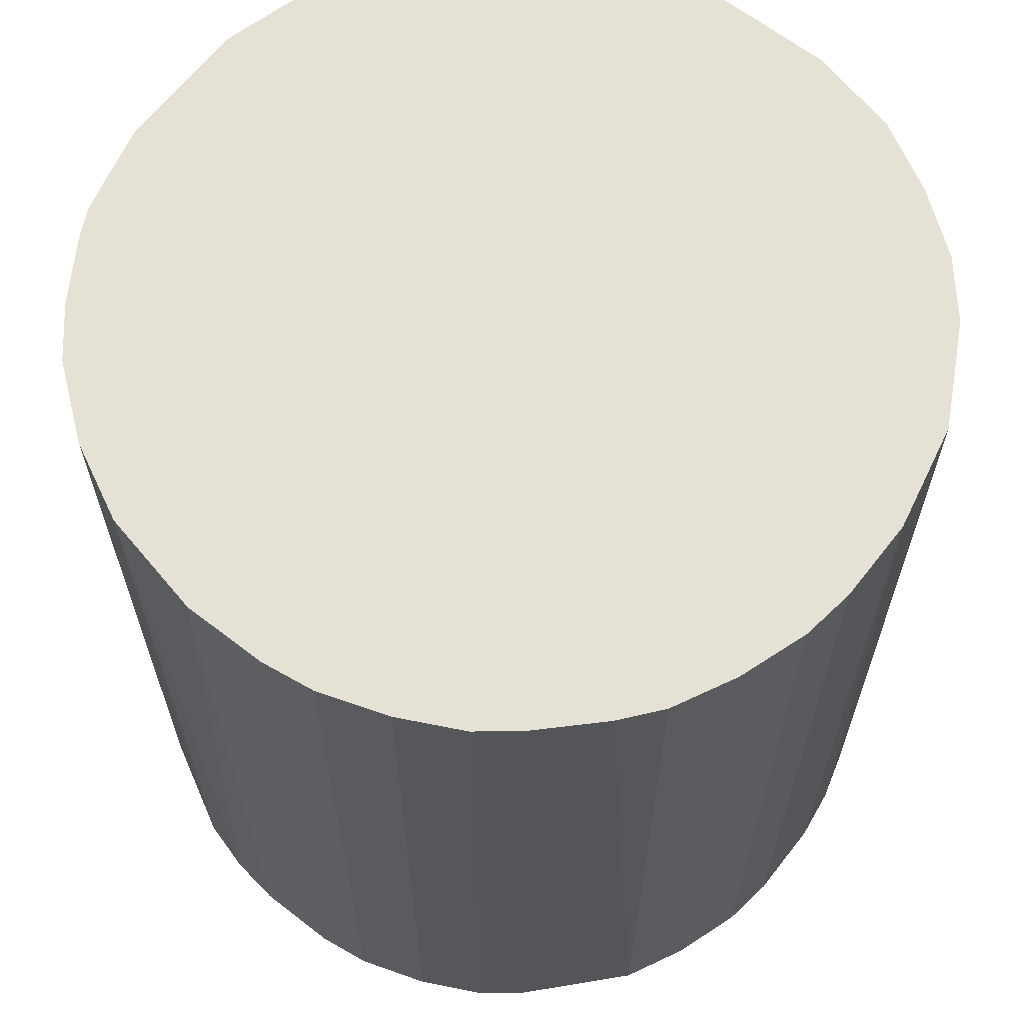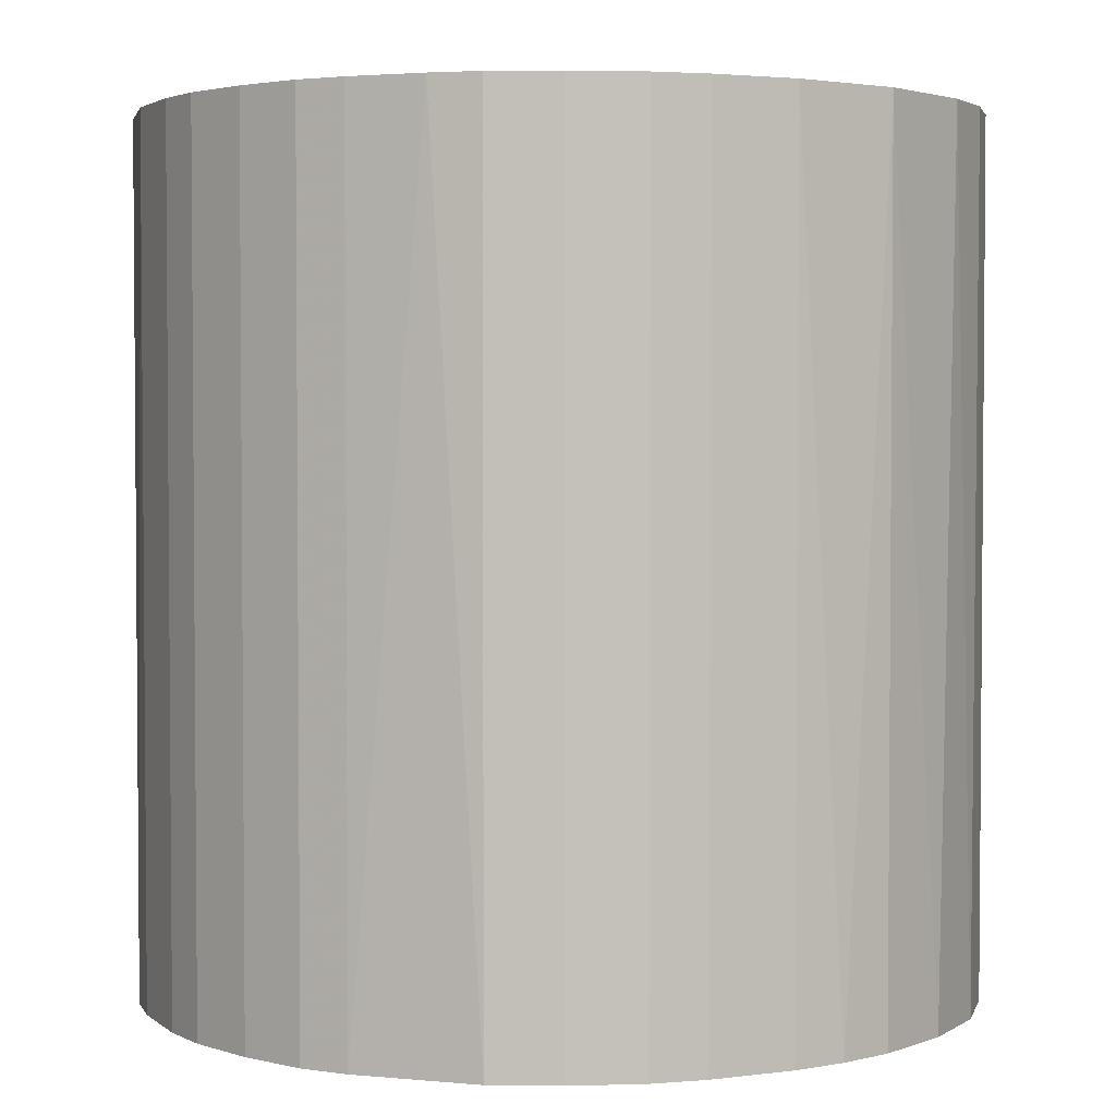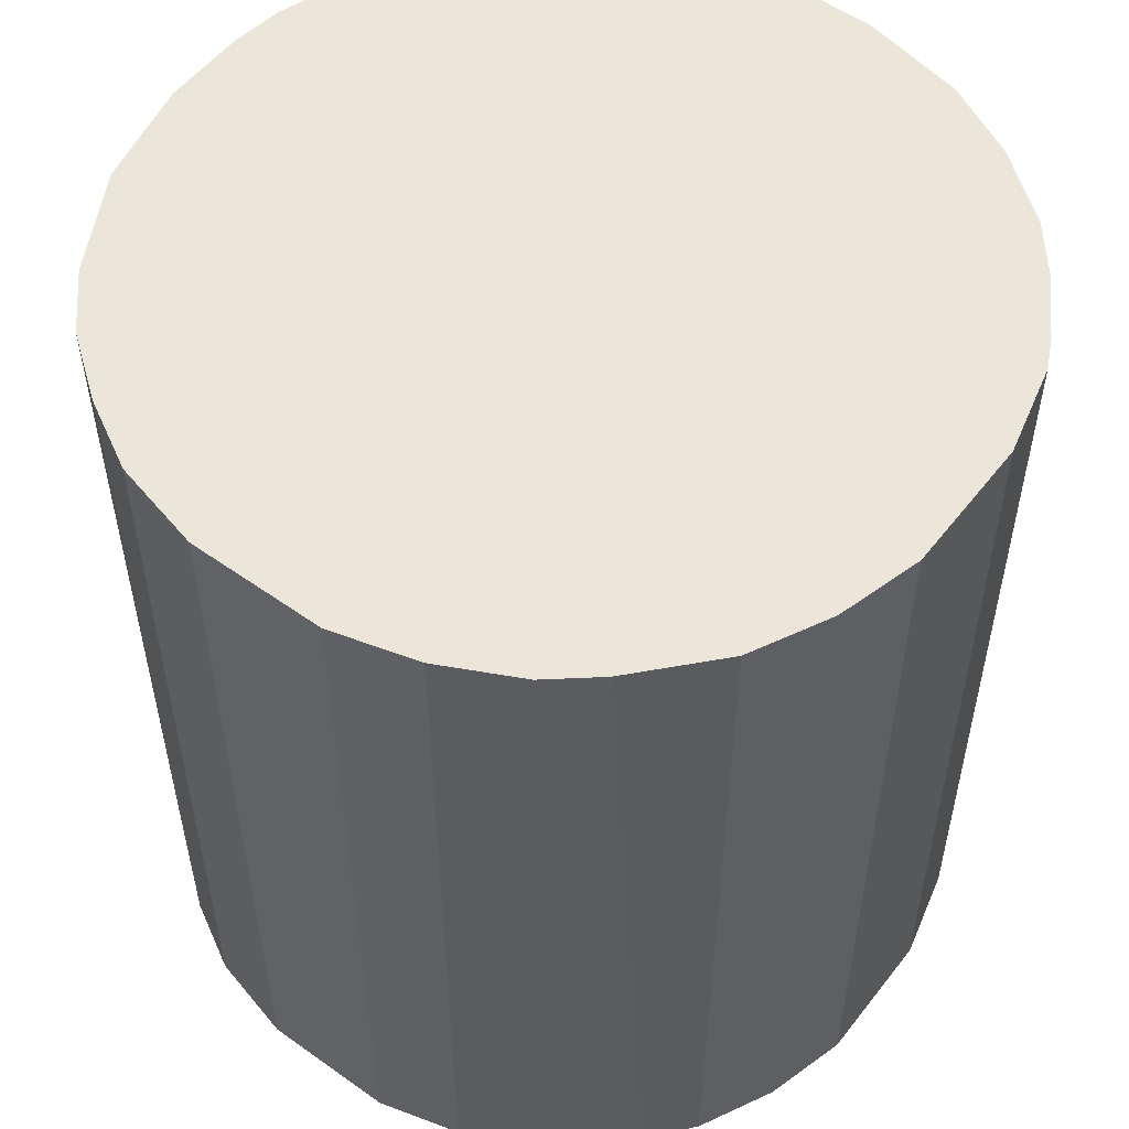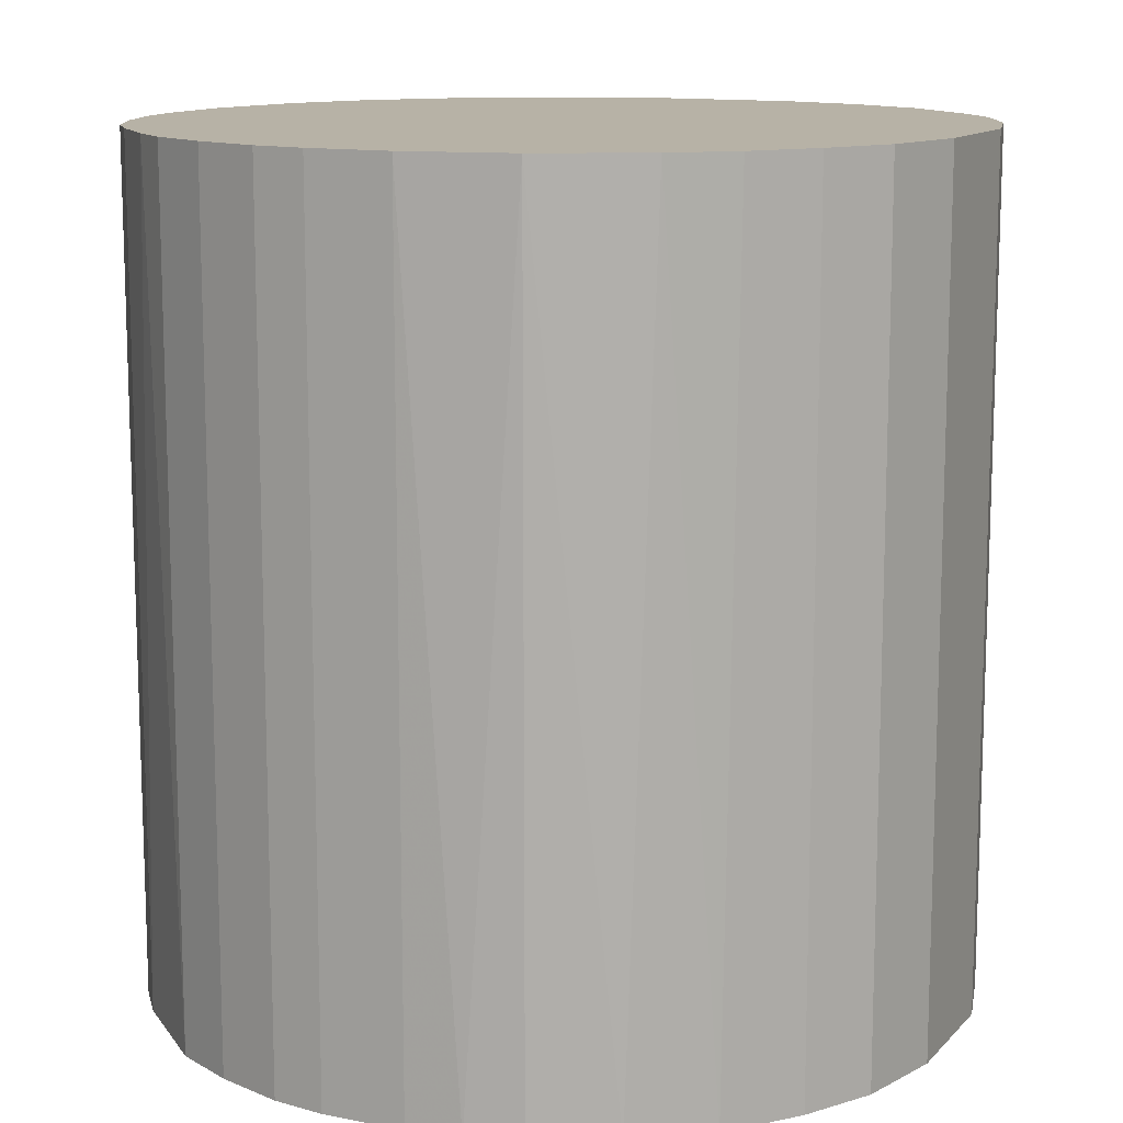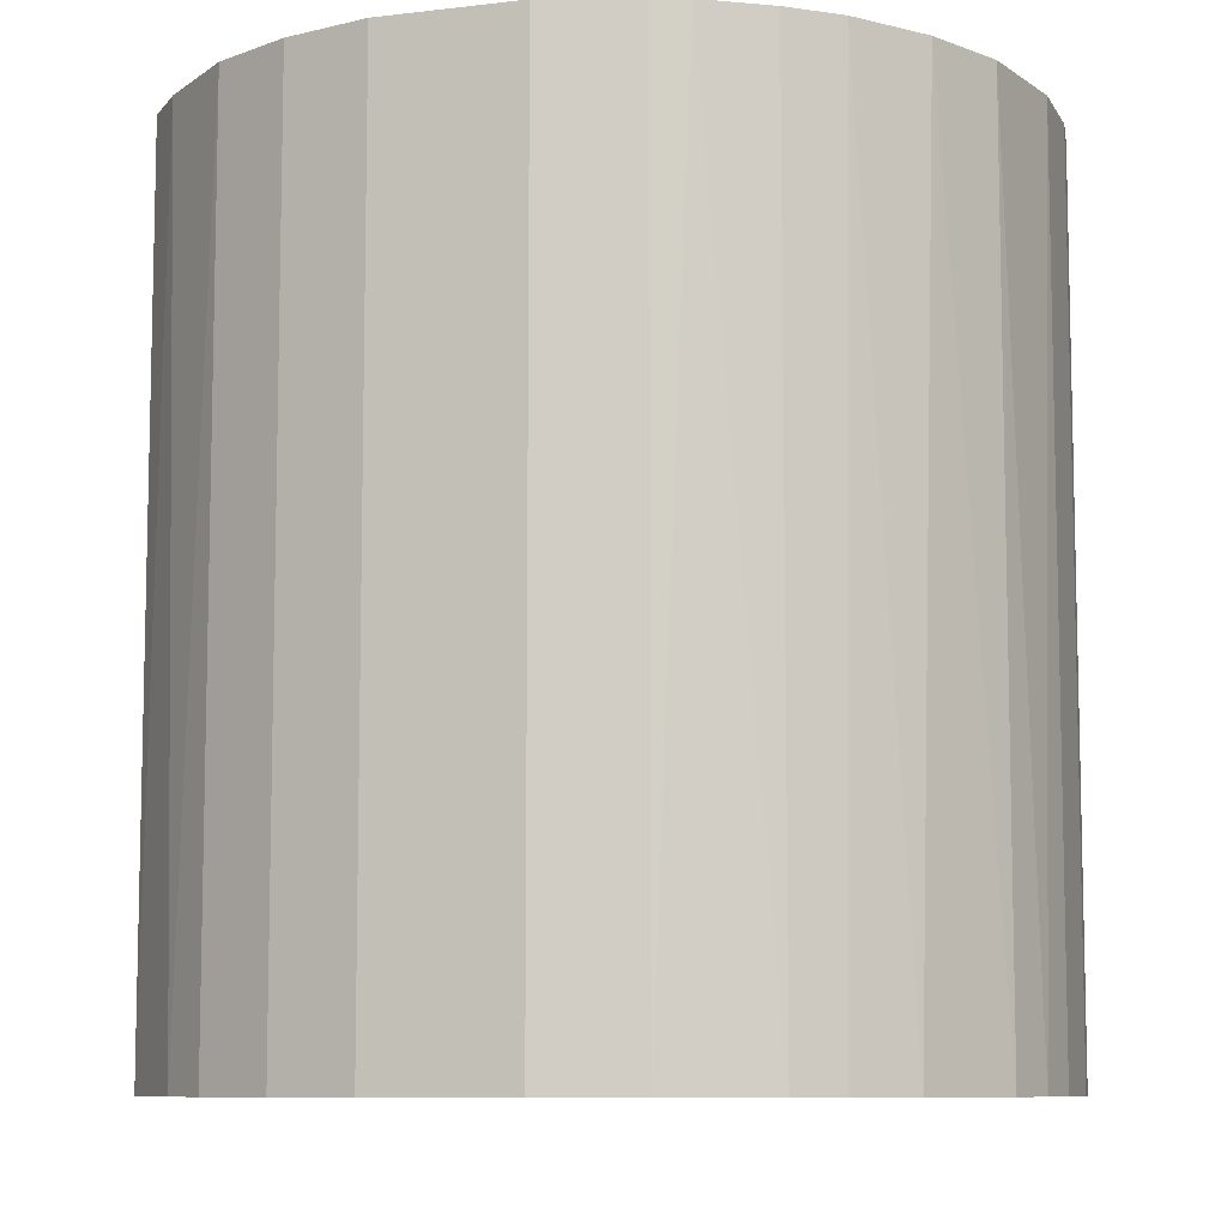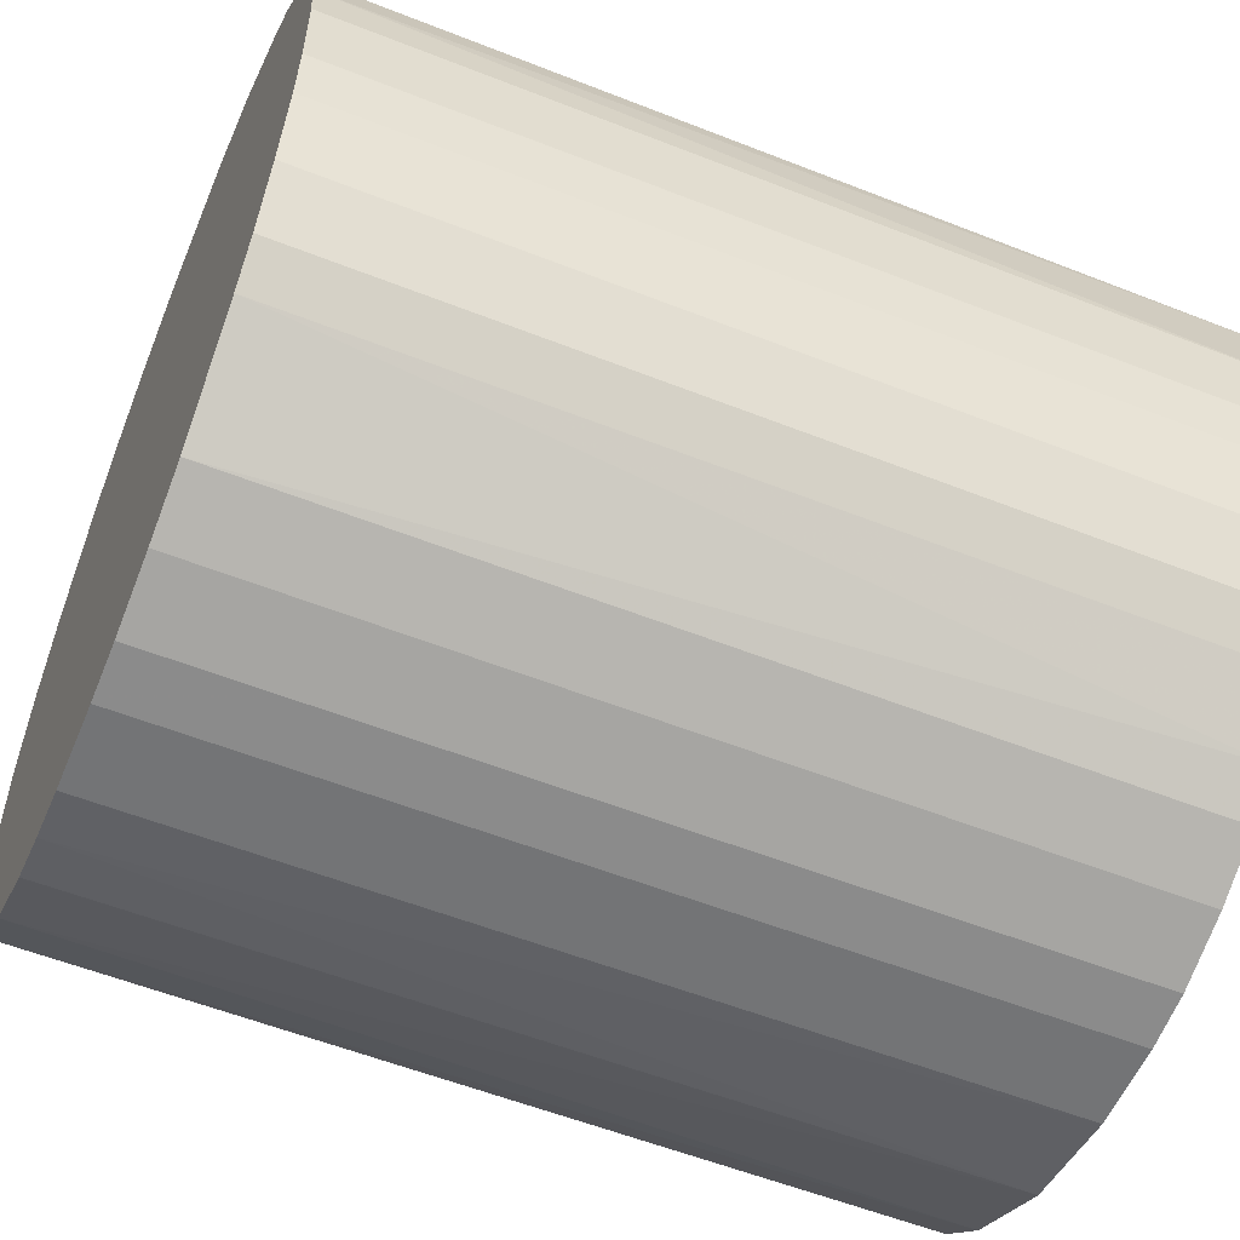
<metadata>
{"format":"obj","ext":"obj","renderer":"f3d","projection":"perspective","resolution":1024,"background":"white","views":[{"elev":64.5,"azim":-52.0,"up":"+Z"},{"elev":2.9,"azim":-24.2,"up":"+Z"},{"elev":54.2,"azim":127.1,"up":"+Z"},{"elev":12.4,"azim":25.5,"up":"+Z"},{"elev":-8.6,"azim":-161.8,"up":"+Z"},{"elev":-56.1,"azim":-112.5,"up":"+Y"}]}
</metadata>
<code>
o convex_0
v 0.004531 0.02591 0.0272
v -0.002756 -0.02608 -0.0272
v -0.006156 -0.02559 -0.0272
v -0.002756 -0.02608 0.0272
v -0.02608 0.002582 0.0272
v -0.01587 0.02104 -0.0272
v 0.02591 0.004526 -0.0272
v 0.02445 -0.01004 0.0272
v -0.02413 -0.01053 -0.0272
v 0.01862 -0.01879 -0.0272
v 0.009874 0.02445 -0.0272
v 0.02202 0.01473 0.0272
v -0.02025 -0.01684 0.0272
v -0.01587 0.02104 0.0272
v -0.02462 0.009386 -0.0272
v 0.009385 -0.02462 0.0272
v -0.004212 0.02591 -0.0272
v 0.02202 0.01473 -0.0272
v -0.01442 -0.02218 -0.0272
v 0.02445 -0.01004 -0.0272
v 0.02591 0.004526 0.0272
v 0.01473 0.02202 0.0272
v -0.02219 0.01425 0.0272
v 0.005986 -0.02559 -0.0272
v -0.01004 0.02445 0.0272
v -0.01053 -0.02413 0.0272
v 0.01911 -0.0183 0.0272
v -0.02559 -0.006156 0.0272
v -0.02608 -0.002751 -0.0272
v 0.02591 -0.004212 -0.0272
v 0.01765 0.01959 -0.0272
v 0.01425 -0.02218 -0.0272
v -0.02122 0.0157 -0.0272
v -0.02025 -0.01684 -0.0272
v 0.004531 0.02591 -0.0272
v -0.004212 0.02591 0.0272
v 0.02591 -0.004212 0.0272
v 0.02445 0.009874 -0.0272
v -0.01004 0.02445 -0.0272
v -0.02219 -0.01442 0.0272
v 0.002587 -0.02608 0.0272
v -0.01685 -0.02024 0.0272
v -0.02462 0.009386 0.0272
v -0.02559 0.005986 -0.0272
v 0.01571 -0.02121 0.0272
v 0.02202 -0.01442 -0.0272
v -0.01879 0.01862 0.0272
v 0.009874 0.02445 0.0272
v 0.02445 0.009874 0.0272
v 0.01473 0.02202 -0.0272
v 0.01959 0.01765 0.0272
v 0.009385 -0.02462 -0.0272
v 0.02202 -0.01442 0.0272
v -0.02413 -0.01053 0.0272
v -0.02219 -0.01442 -0.0272
v -0.0183 0.0191 -0.0272
v -0.01442 -0.02218 0.0272
v -0.006156 -0.02559 0.0272
v -0.02559 -0.006156 -0.0272
v -0.01053 -0.02413 -0.0272
v 0.002587 -0.02608 -0.0272
v -0.02608 -0.002751 0.0272
v -0.02608 0.002582 -0.0272
v -0.01199 0.02347 0.0272
f 25 39 64
f 3 2 4
f 4 1 5
f 2 3 6
f 2 6 7
f 1 4 8
f 6 3 9
f 2 7 10
f 7 6 11
f 1 8 12
f 4 5 13
f 5 1 14
f 6 9 15
f 8 4 16
f 11 6 17
f 7 11 18
f 9 3 19
f 10 7 20
f 12 8 21
f 1 12 22
f 5 14 23
f 2 10 24
f 14 1 25
f 4 13 26
f 8 16 27
f 13 5 28
f 15 9 29
f 20 7 30
f 8 20 30
f 7 21 30
f 18 11 31
f 24 10 32
f 6 15 33
f 15 23 33
f 9 19 34
f 1 11 35
f 17 1 35
f 11 17 35
f 1 17 36
f 25 1 36
f 17 25 36
f 21 8 37
f 8 30 37
f 30 21 37
f 7 18 38
f 18 12 38
f 21 7 38
f 17 6 39
f 25 17 39
f 13 28 40
f 34 13 40
f 4 2 41
f 16 4 41
f 24 16 41
f 26 13 42
f 13 34 42
f 34 19 42
f 5 23 43
f 23 15 43
f 15 29 44
f 5 43 44
f 43 15 44
f 27 16 45
f 10 27 45
f 32 10 45
f 16 32 45
f 20 8 46
f 10 20 46
f 27 10 46
f 23 14 47
f 33 23 47
f 11 1 48
f 1 22 48
f 22 11 48
f 12 21 49
f 38 12 49
f 21 38 49
f 11 22 50
f 31 11 50
f 22 31 50
f 12 18 51
f 22 12 51
f 18 31 51
f 31 22 51
f 16 24 52
f 24 32 52
f 32 16 52
f 8 27 53
f 46 8 53
f 27 46 53
f 28 9 54
f 9 40 54
f 40 28 54
f 9 34 55
f 40 9 55
f 34 40 55
f 14 6 56
f 6 33 56
f 47 14 56
f 33 47 56
f 19 26 57
f 26 42 57
f 42 19 57
f 3 4 58
f 26 3 58
f 4 26 58
f 9 28 59
f 29 9 59
f 28 29 59
f 19 3 60
f 3 26 60
f 26 19 60
f 2 24 61
f 41 2 61
f 24 41 61
f 28 5 62
f 5 29 62
f 29 28 62
f 29 5 63
f 5 44 63
f 44 29 63
f 6 14 64
f 14 25 64
f 39 6 64

</code>
